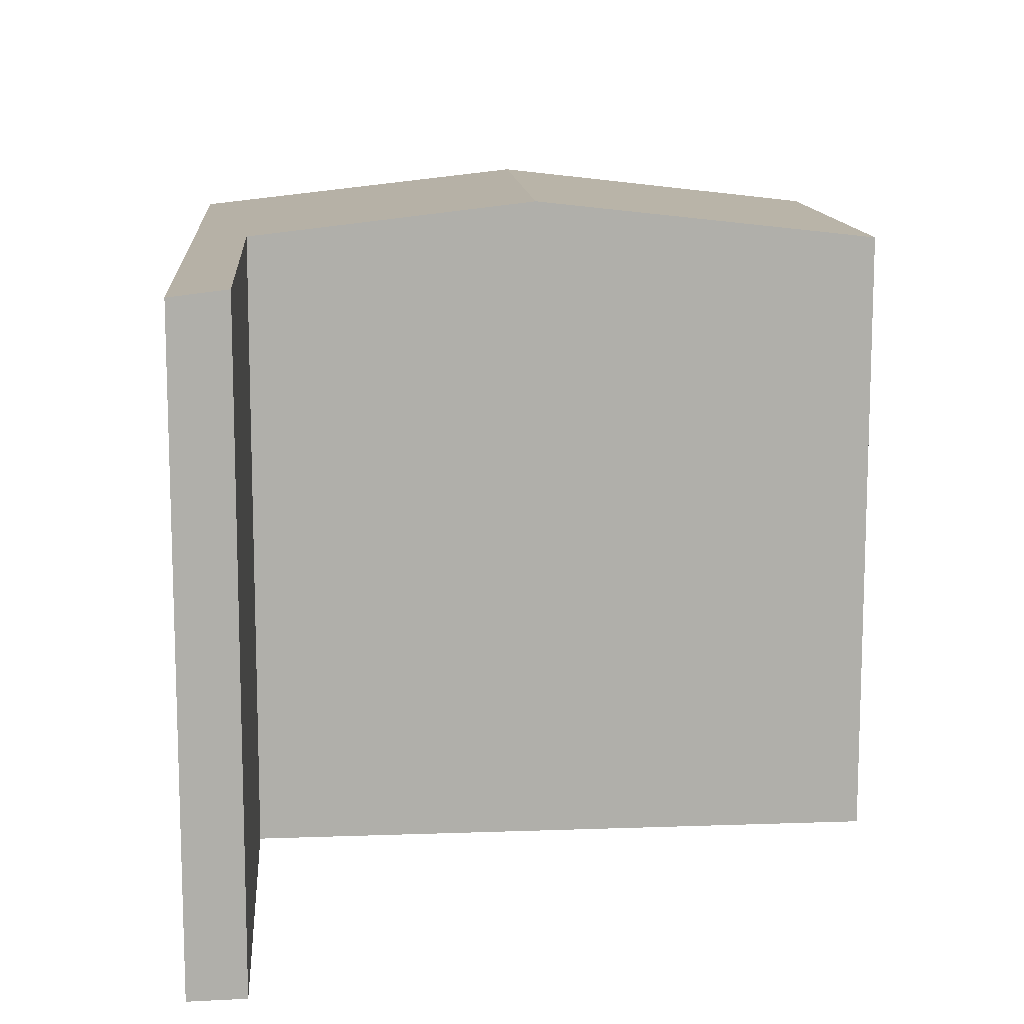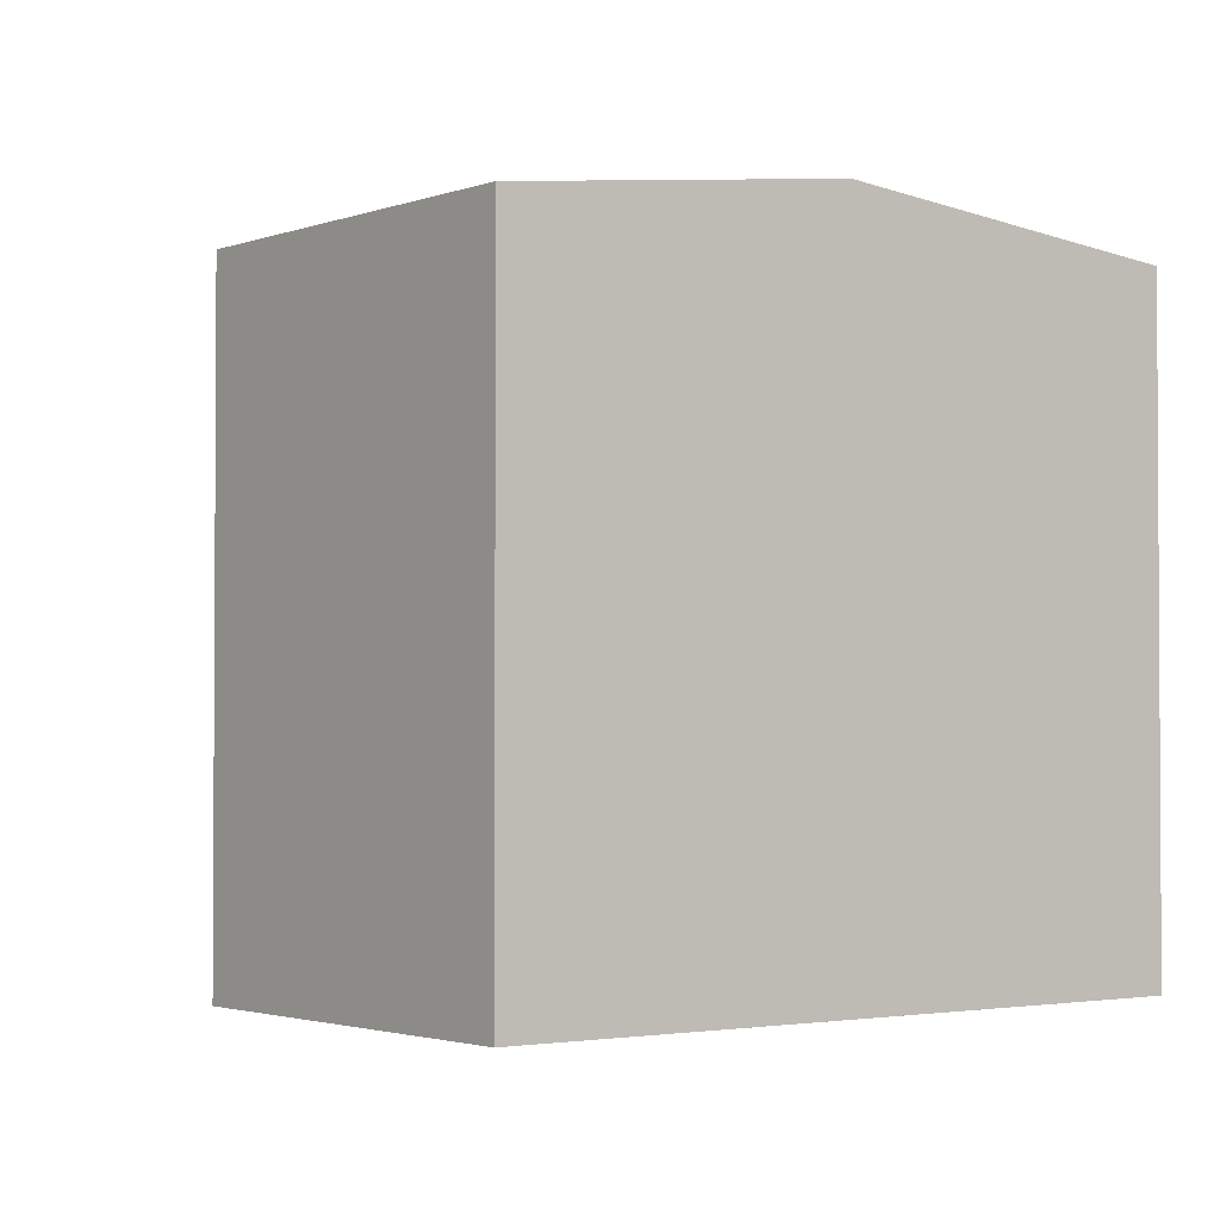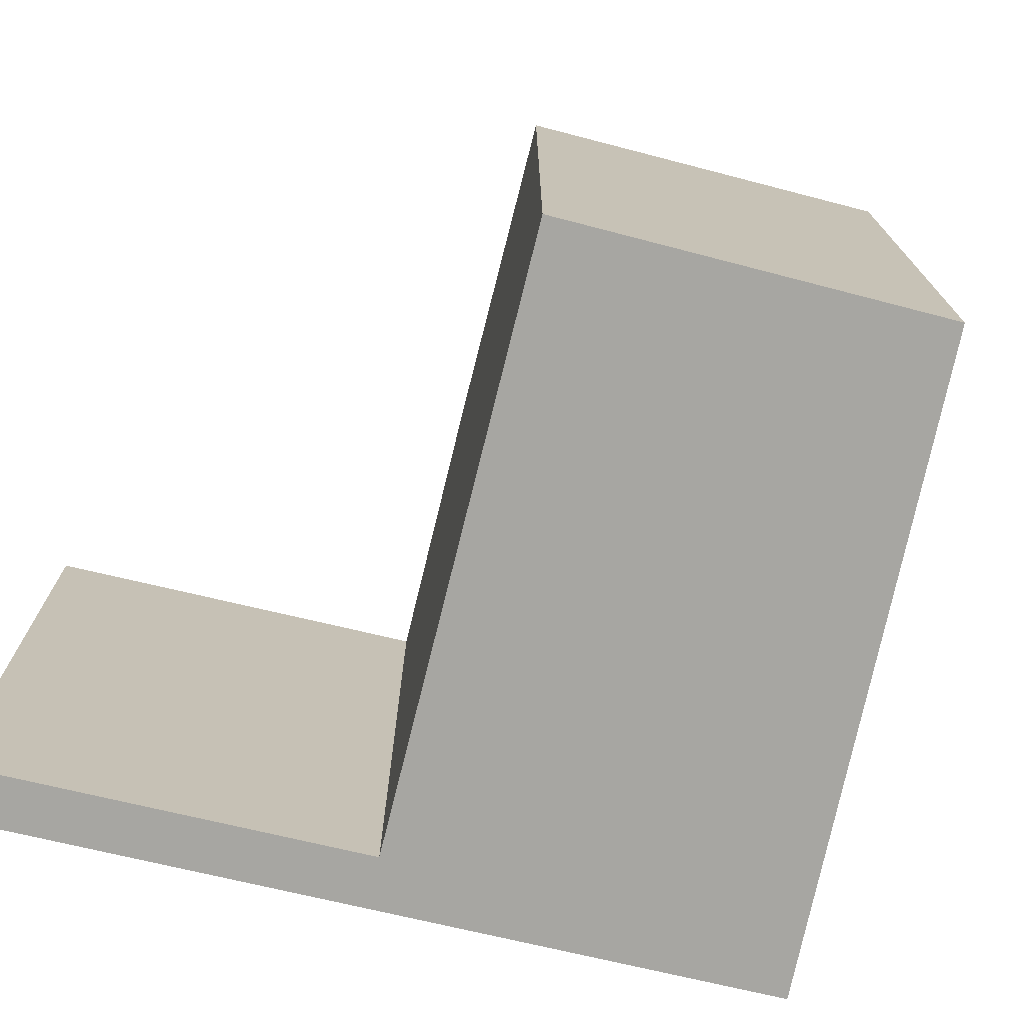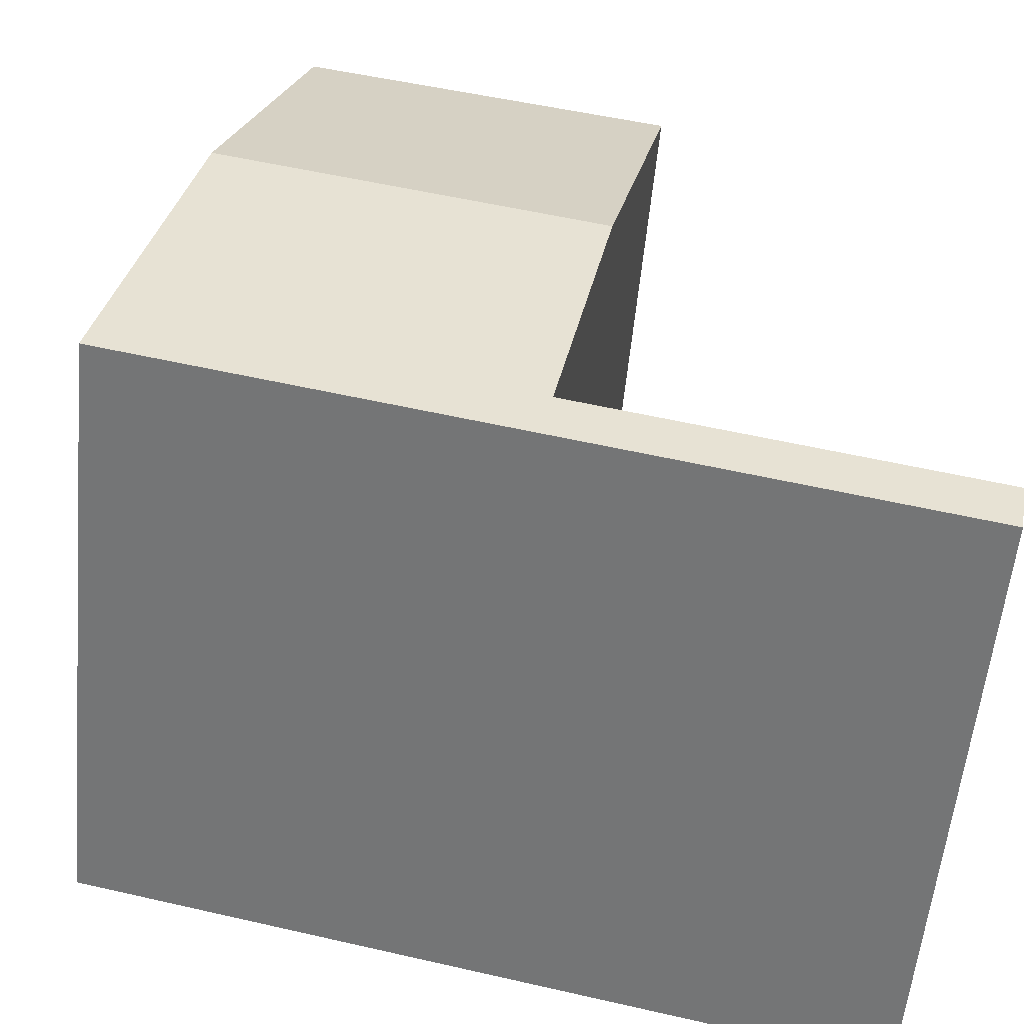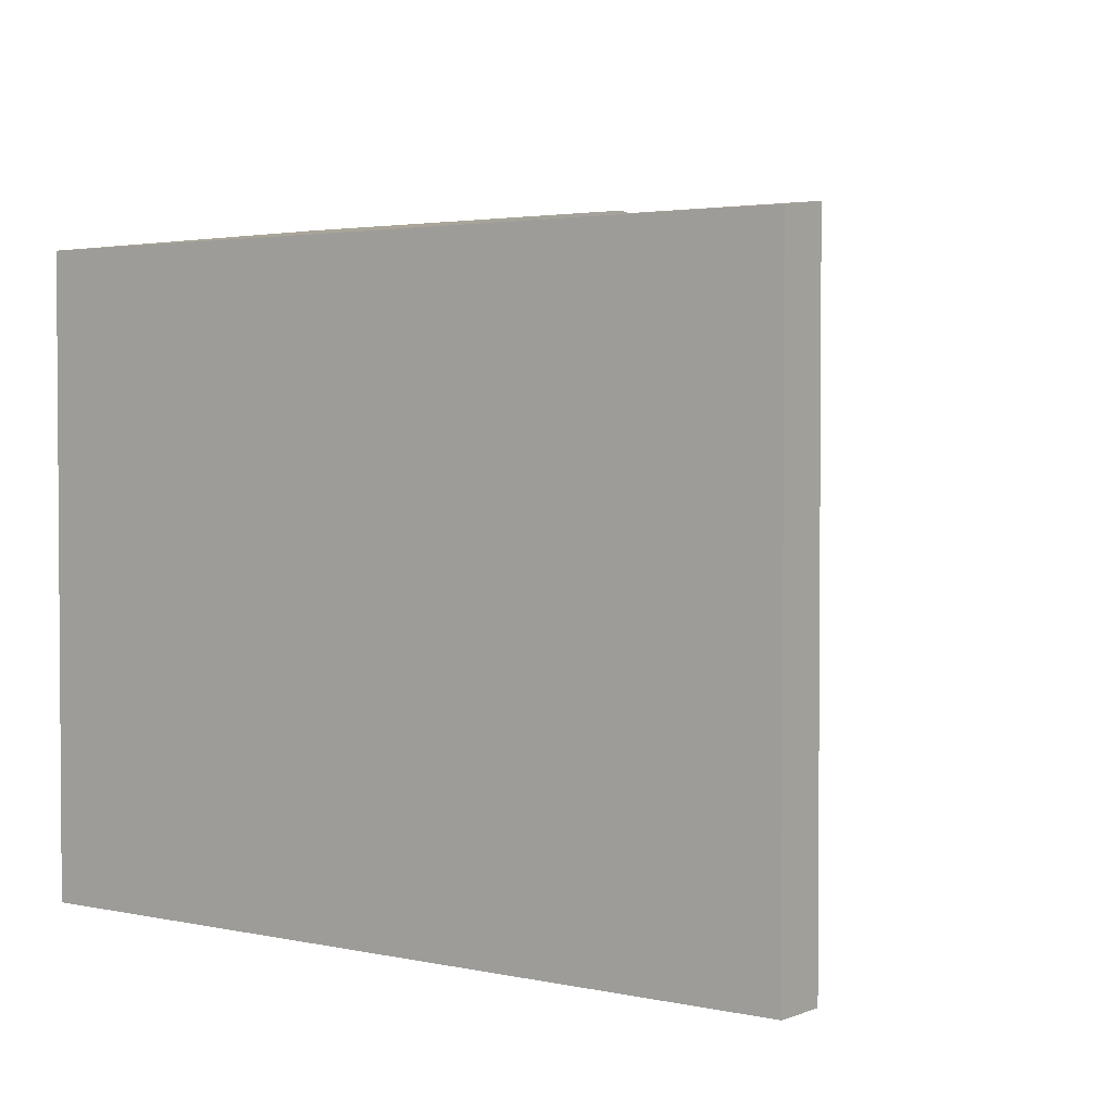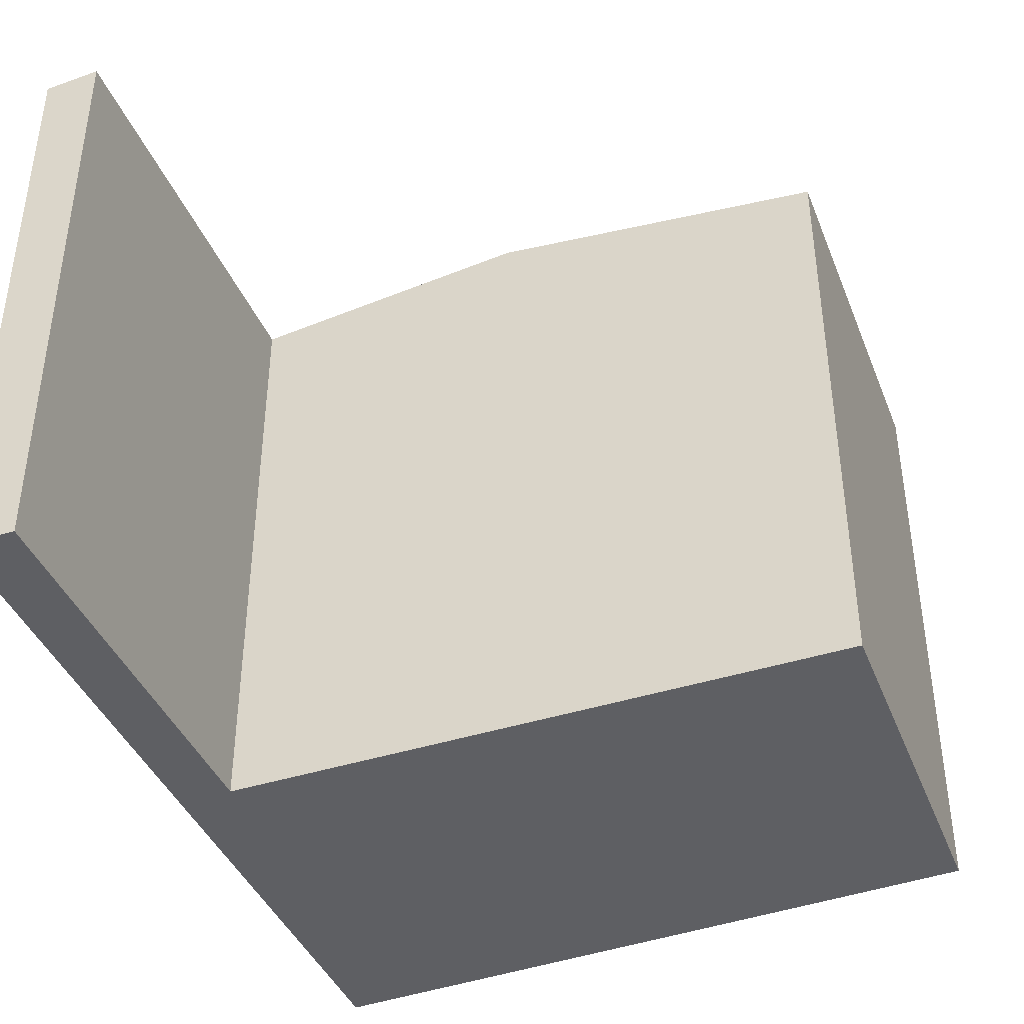
<metadata>
{"format":"obj","ext":"obj","renderer":"f3d","projection":"perspective","resolution":1024,"background":"white","views":[{"elev":12.4,"azim":-106.5,"up":"+Y"},{"elev":-2.1,"azim":40.4,"up":"+Y"},{"elev":-74.0,"azim":-25.6,"up":"+Y"},{"elev":-57.4,"azim":174.5,"up":"+Z"},{"elev":2.6,"azim":-153.5,"up":"+Y"},{"elev":-41.8,"azim":-80.6,"up":"+Y"}]}
</metadata>
<code>
v  2.697 6.091 6.928
v  7.228 6.474 4.46
v  3.377 6.474 3.618
v  6.437 6.101 7.661
v  0.09 6.095 -0.528
v  0 6.155 3.769e-16
v  4.08 6.095 0.344
v  3.944 6.155 0.861
v  8.031 6.095 1.207
v  0.09 3.233e-17 -0.528
v  4.08 -2.106e-17 0.344
v  8.031 -7.391e-17 1.207
v  0 0 0
v  3.944 -5.272e-17 0.861
v  2.697 -4.242e-16 6.928
v  3.377 -2.215e-16 3.618
v  6.437 -4.691e-16 7.661
v  7.228 -2.731e-16 4.46
g defaultobject
f 1 2 3
f 2 1 4
f 5 6 7
f 8 7 6
f 9 7 8
f 3 9 8
f 2 9 3
f 7 10 5
f 10 7 9
f 10 9 11
f 11 9 12
f 5 13 6
f 13 5 10
f 14 3 8
f 3 14 1
f 1 14 15
f 15 14 16
f 13 8 6
f 8 13 14
f 1 17 4
f 17 1 15
f 17 2 4
f 2 17 9
f 9 17 12
f 12 17 18
f 15 18 17
f 18 15 12
f 12 15 16
f 12 16 11
f 11 16 14
f 11 14 13
f 11 13 10

</code>
